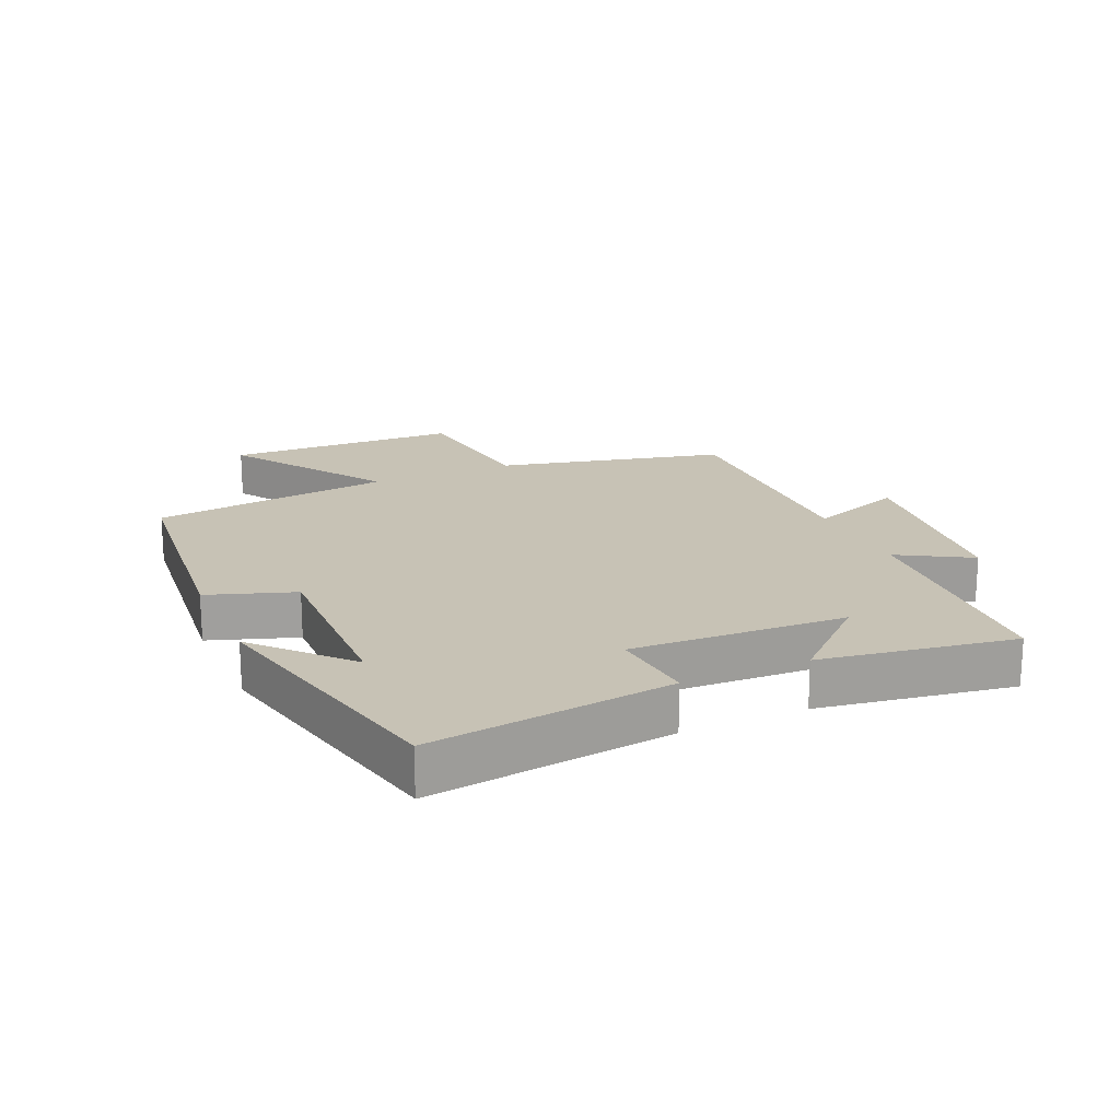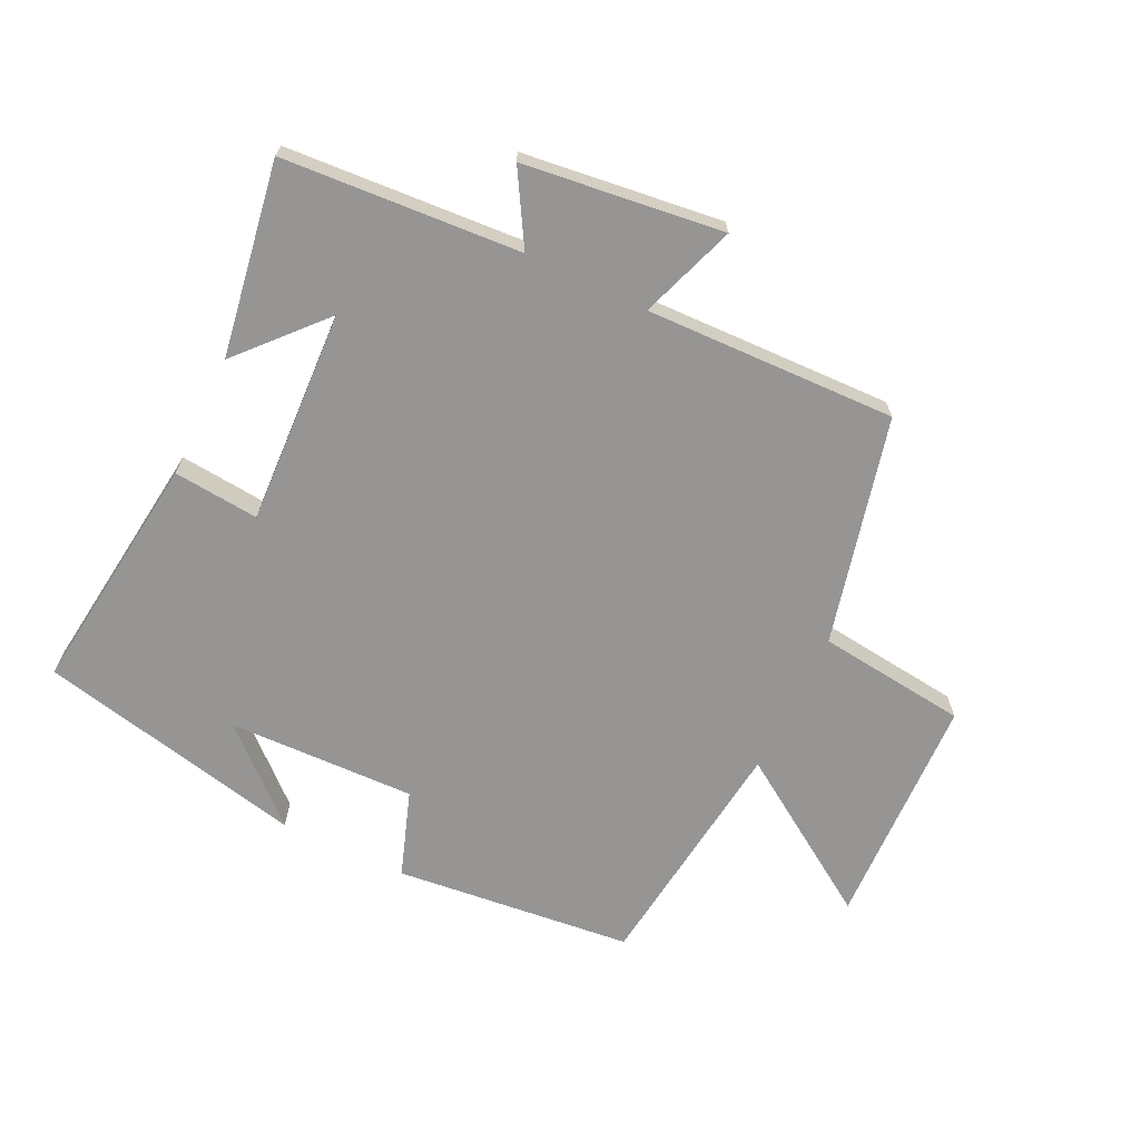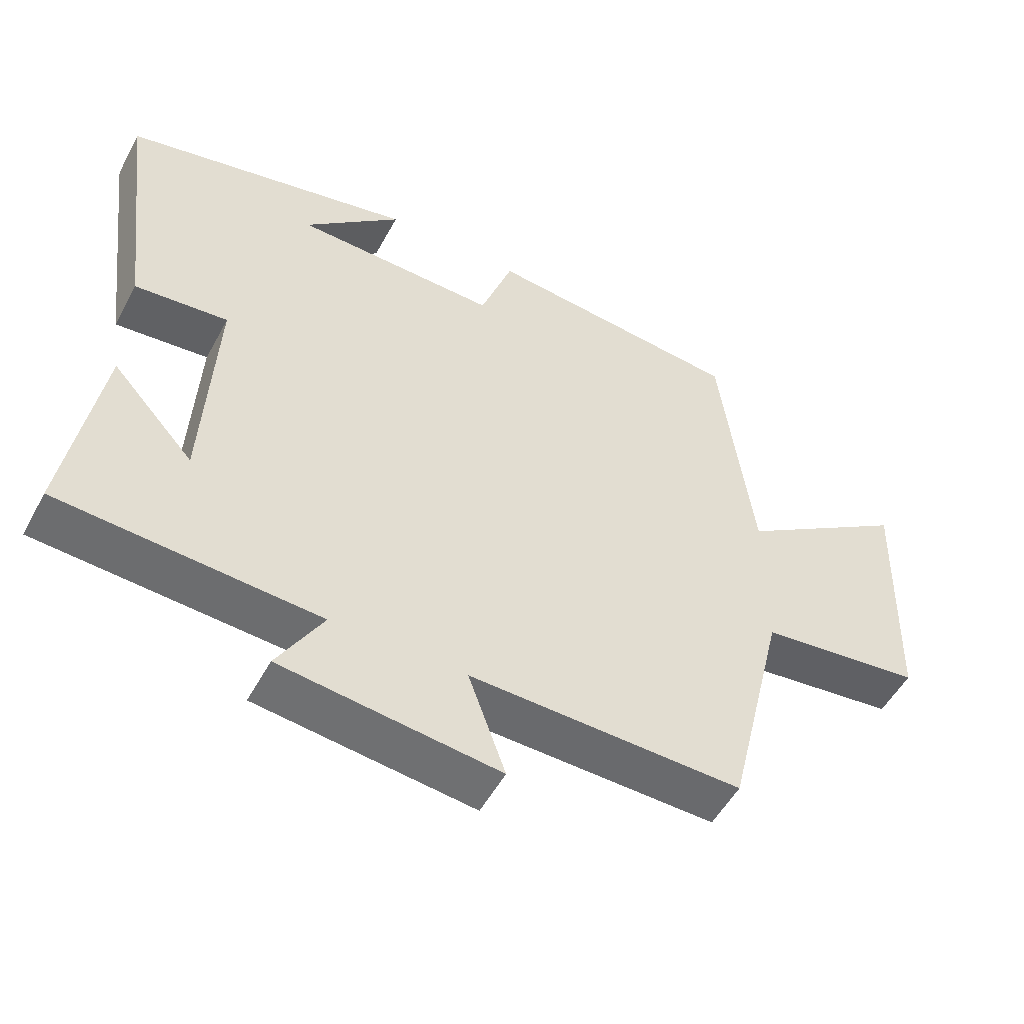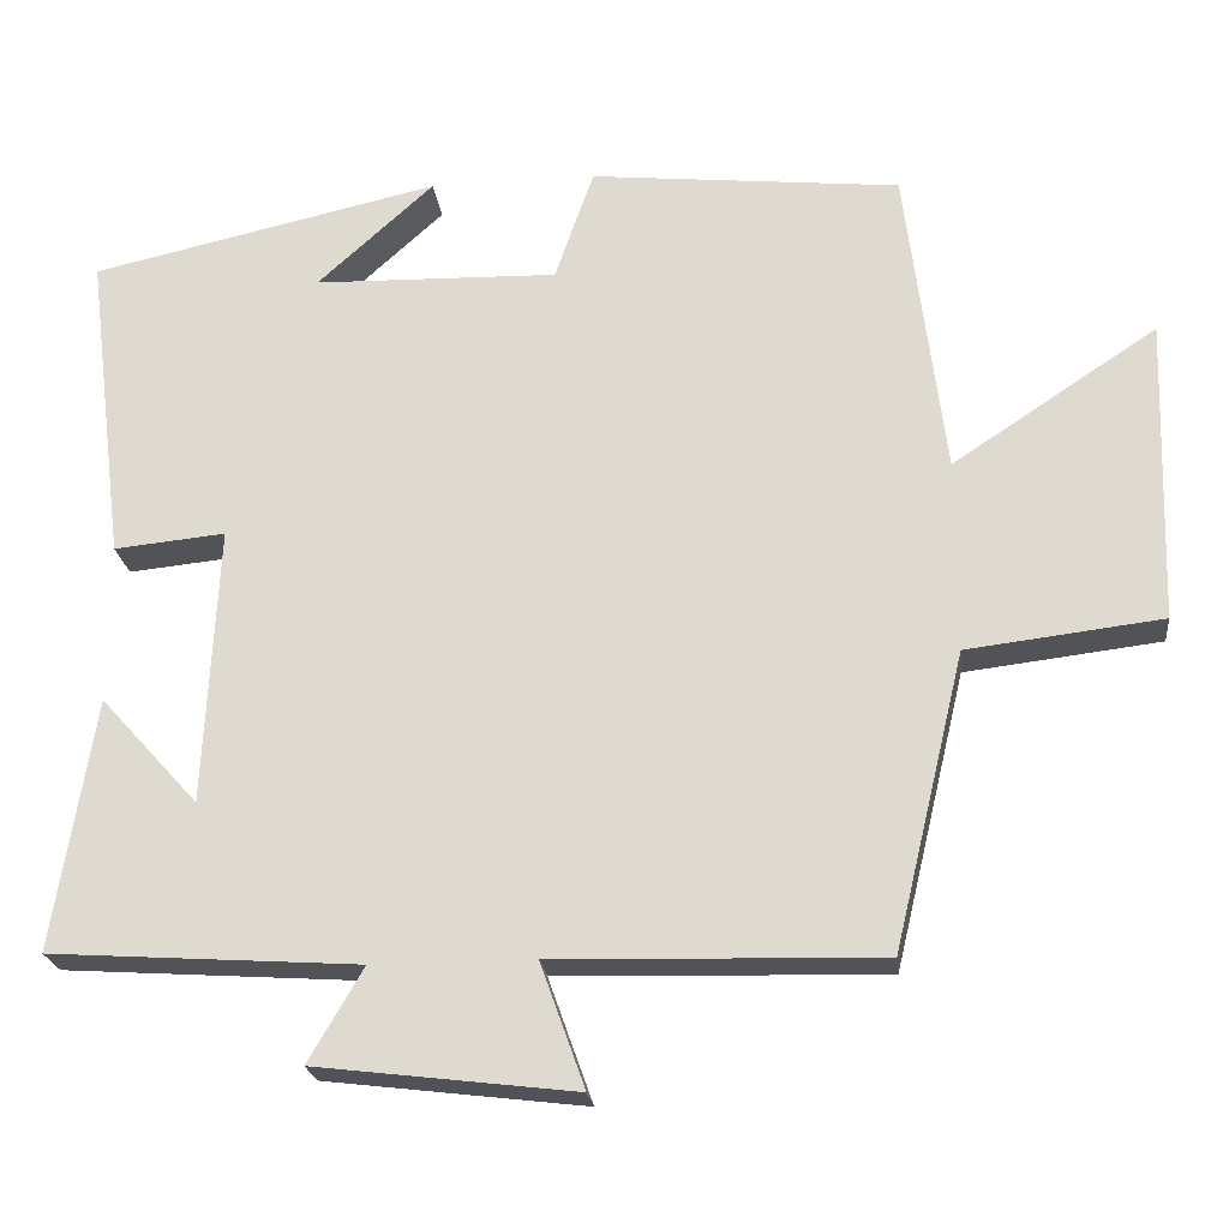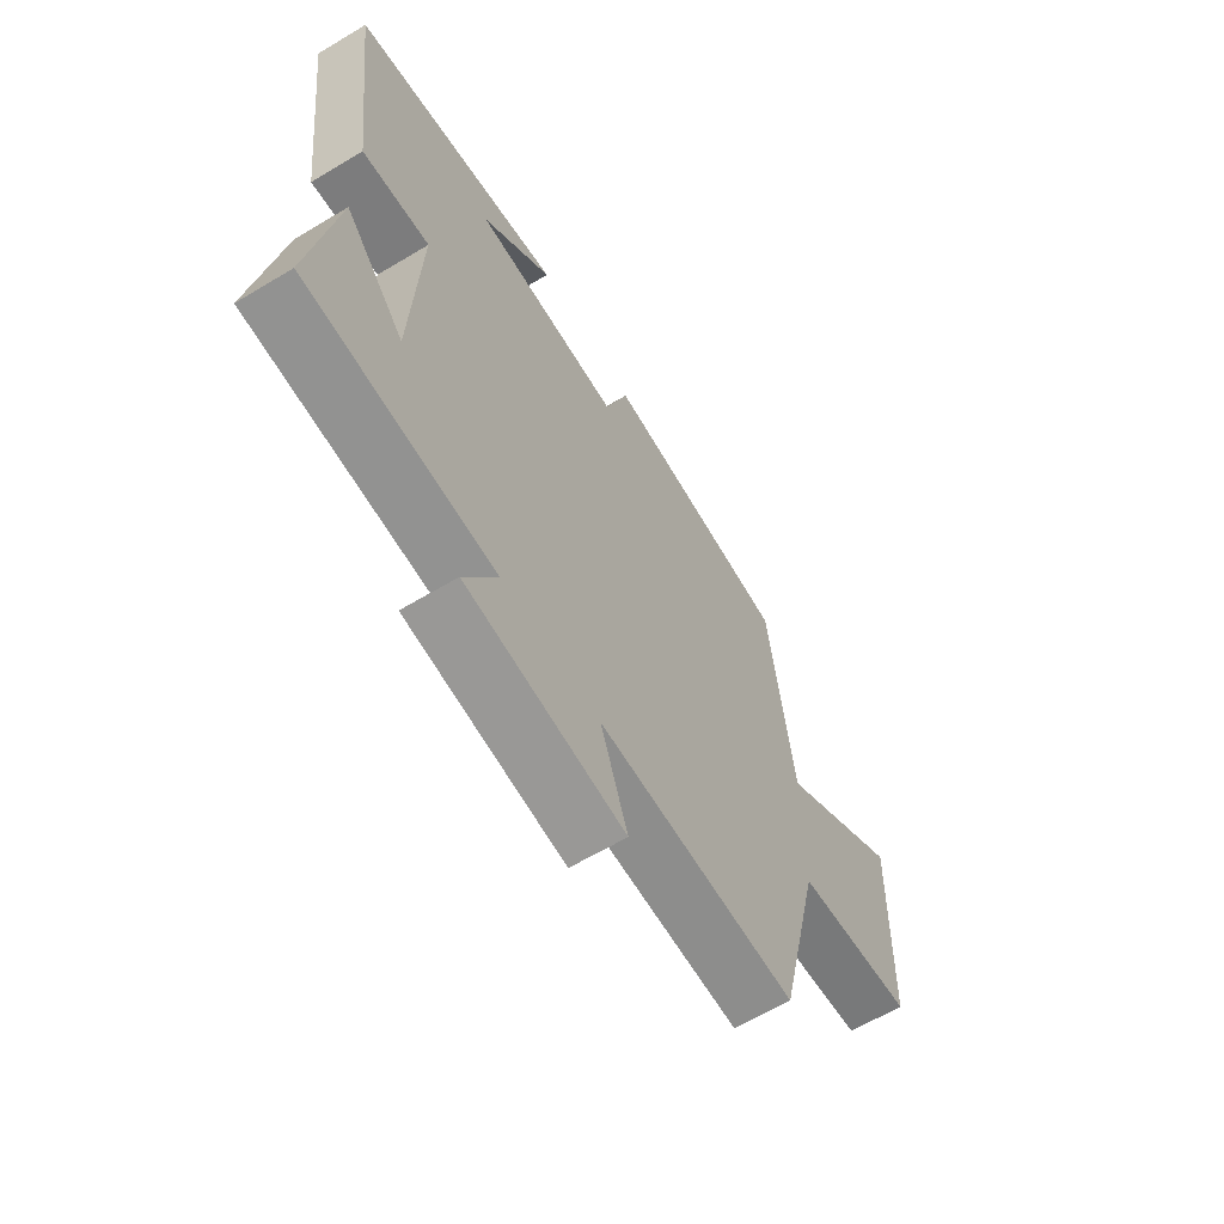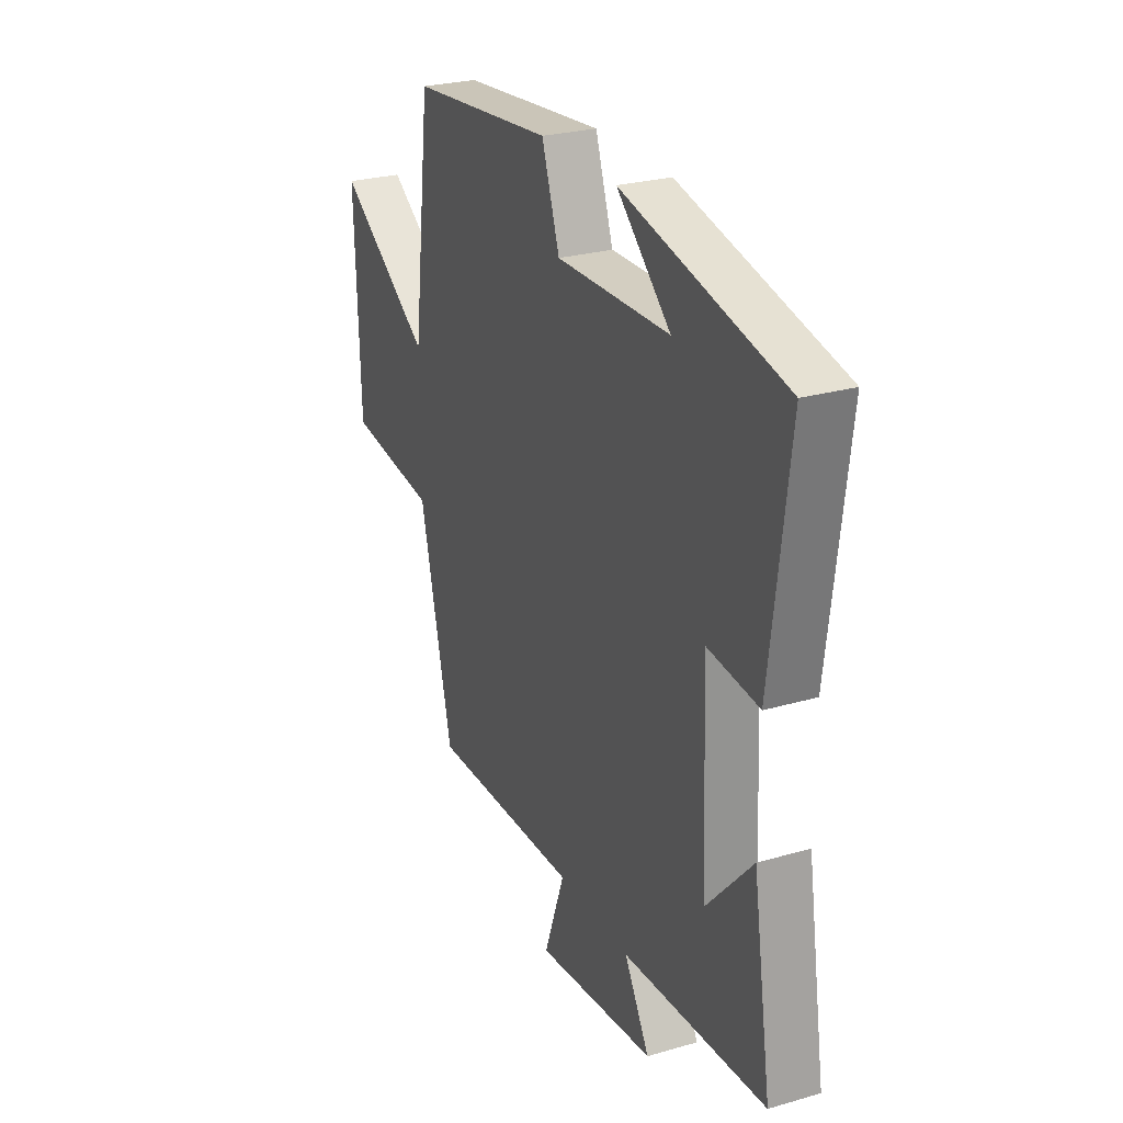
<metadata>
{"format":"obj","ext":"obj","renderer":"f3d","projection":"perspective","resolution":1024,"background":"white","views":[{"elev":19.0,"azim":65.9,"up":"+Y"},{"elev":-67.6,"azim":154.4,"up":"+Y"},{"elev":-52.5,"azim":152.1,"up":"+Z"},{"elev":-22.6,"azim":-173.4,"up":"+Z"},{"elev":-63.2,"azim":121.2,"up":"+Z"},{"elev":26.4,"azim":65.6,"up":"+Z"}]}
</metadata>
<code>
v -0.453 0.07 0.461
v -0.077 0.07 0.5
v -0.03 0.07 0.364
v 0.266 0.07 0.372
v 0.125 0.07 0.5
v 0.548 0.07 0.406
v 0.5 0.07 0.024
v 0.365 0.07 0.037
v 0.381 0.07 -0.301
v 0.5 0.07 -0.17
v 0.549 0.07 -0.475
v 0.175 0.07 -0.5
v 0.241 0.07 -0.613
v -0.073 0.07 -0.651
v -0.019 0.07 -0.5
v -0.414 0.07 -0.511
v -0.5 0.07 -0.153
v -0.736 0.07 -0.125
v -0.748 0.07 0.245
v -0.5 0.07 0.081
v -0.453 0 0.461
v -0.077 0 0.5
v -0.03 0 0.364
v 0.266 0 0.372
v 0.125 0 0.5
v 0.548 0 0.406
v 0.5 0 0.024
v 0.365 0 0.037
v 0.381 0 -0.301
v 0.5 0 -0.17
v 0.549 0 -0.475
v 0.175 0 -0.5
v 0.241 0 -0.613
v -0.073 0 -0.651
v -0.019 0 -0.5
v -0.414 0 -0.511
v -0.5 0 -0.153
v -0.736 0 -0.125
v -0.748 0 0.245
v -0.5 0 0.081
f 17 18 19 20
f 15 16 17 20
f 15 20 1 2
f 12 13 14 15
f 12 15 2 3
f 9 10 11
f 9 11 12
f 8 9 12 3
f 4 5 6
f 4 6 7 8
f 3 4 8
f 40 39 38 37
f 40 37 36 35
f 22 21 40 35
f 35 34 33 32
f 23 22 35 32
f 31 30 29
f 32 31 29
f 23 32 29 28
f 26 25 24
f 28 27 26 24
f 28 24 23
f 1 21 22 2
f 2 22 23 3
f 3 23 24 4
f 4 24 25 5
f 5 25 26 6
f 6 26 27 7
f 7 27 28 8
f 8 28 29 9
f 9 29 30 10
f 10 30 31 11
f 11 31 32 12
f 12 32 33 13
f 13 33 34 14
f 14 34 35 15
f 15 35 36 16
f 16 36 37 17
f 17 37 38 18
f 18 38 39 19
f 19 39 40 20
f 20 40 21 1

</code>
